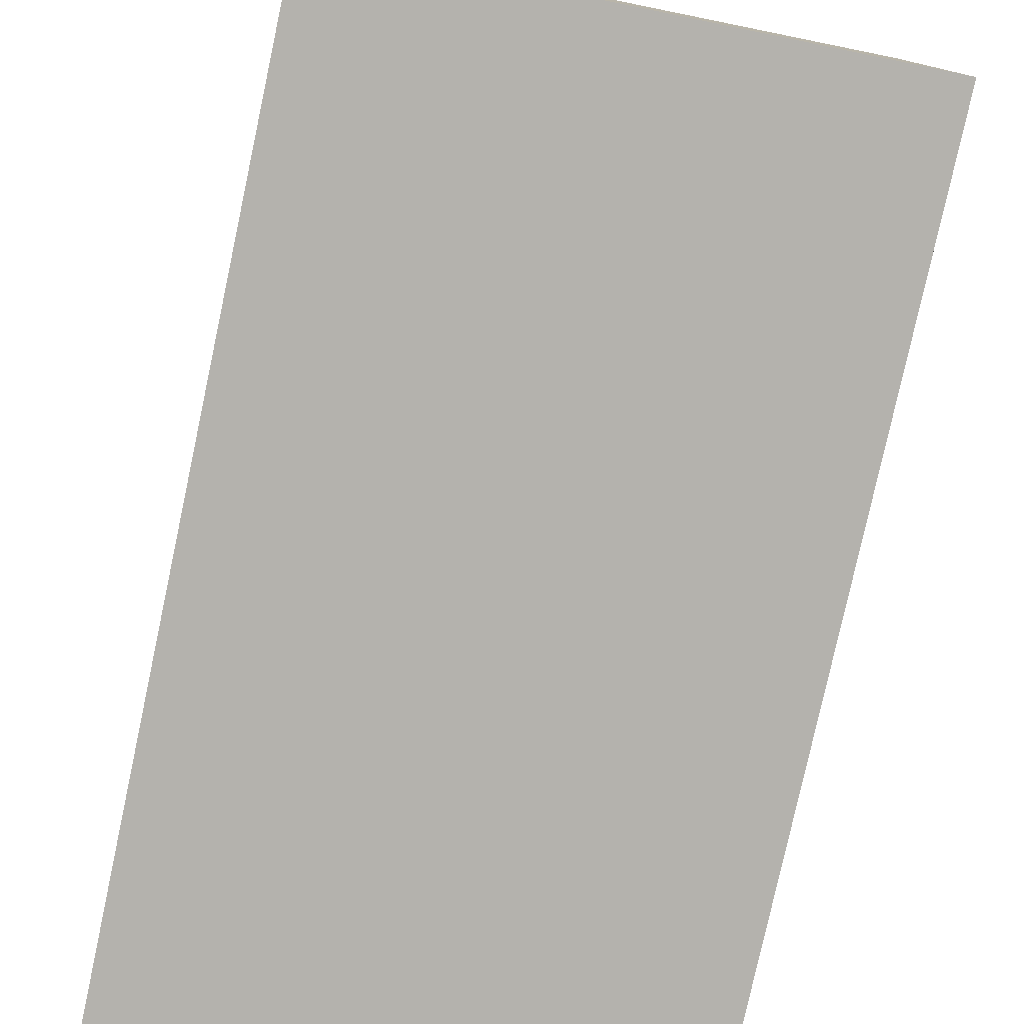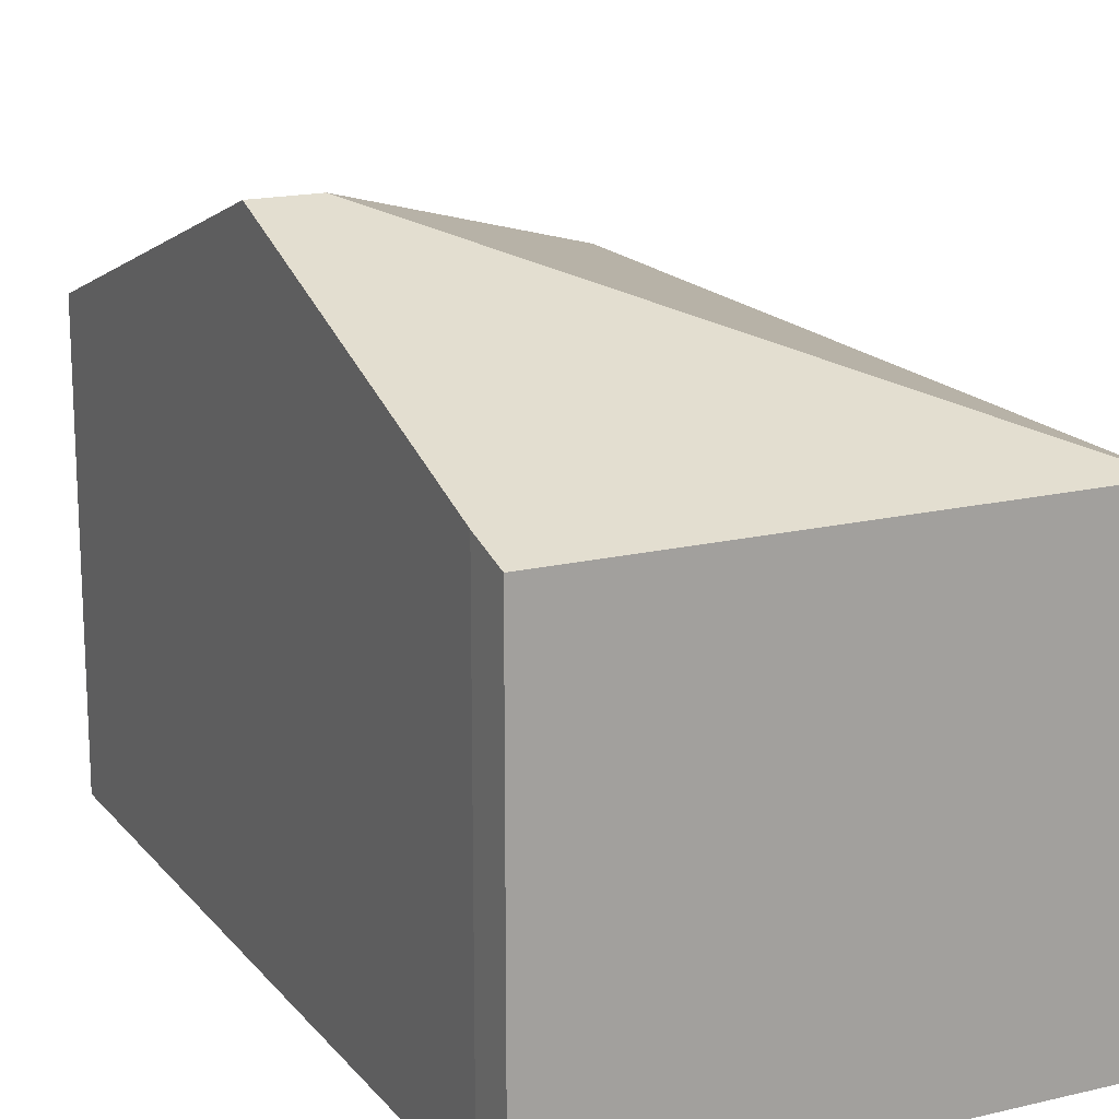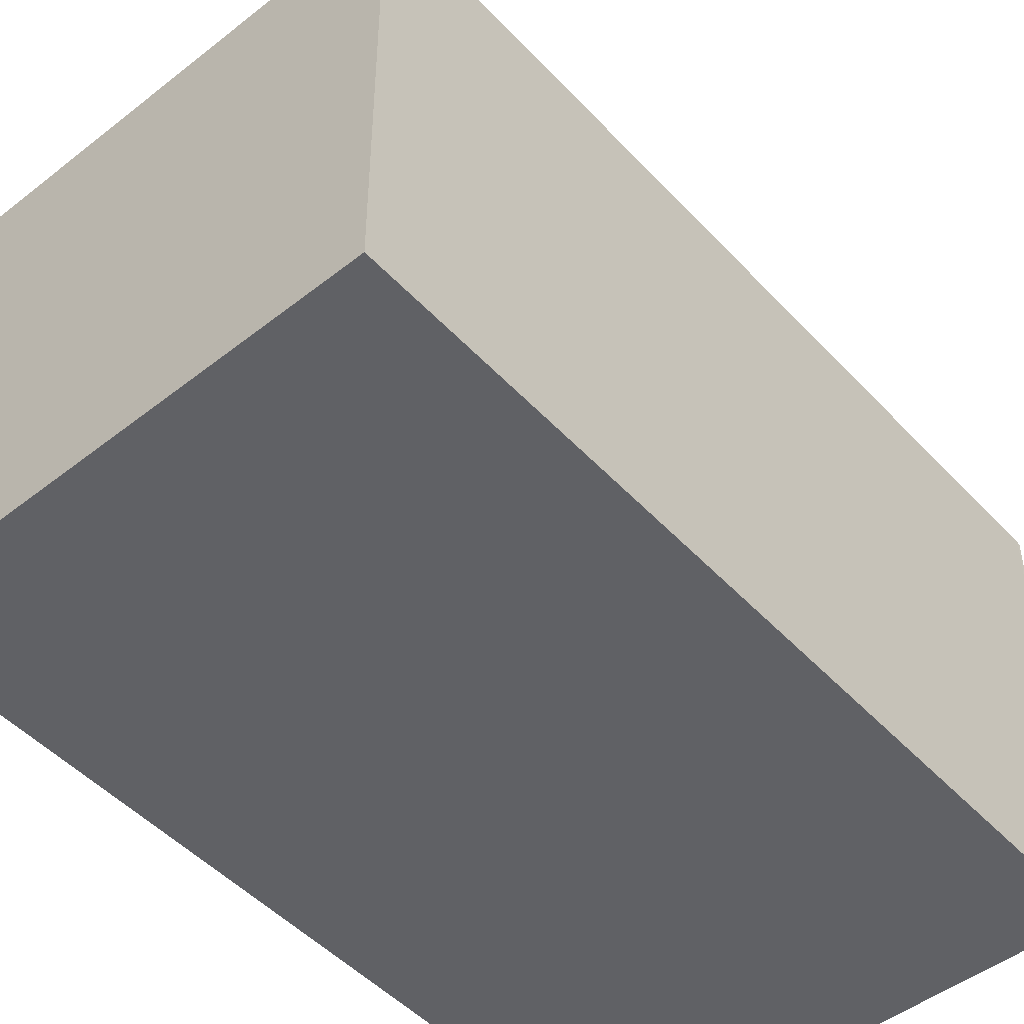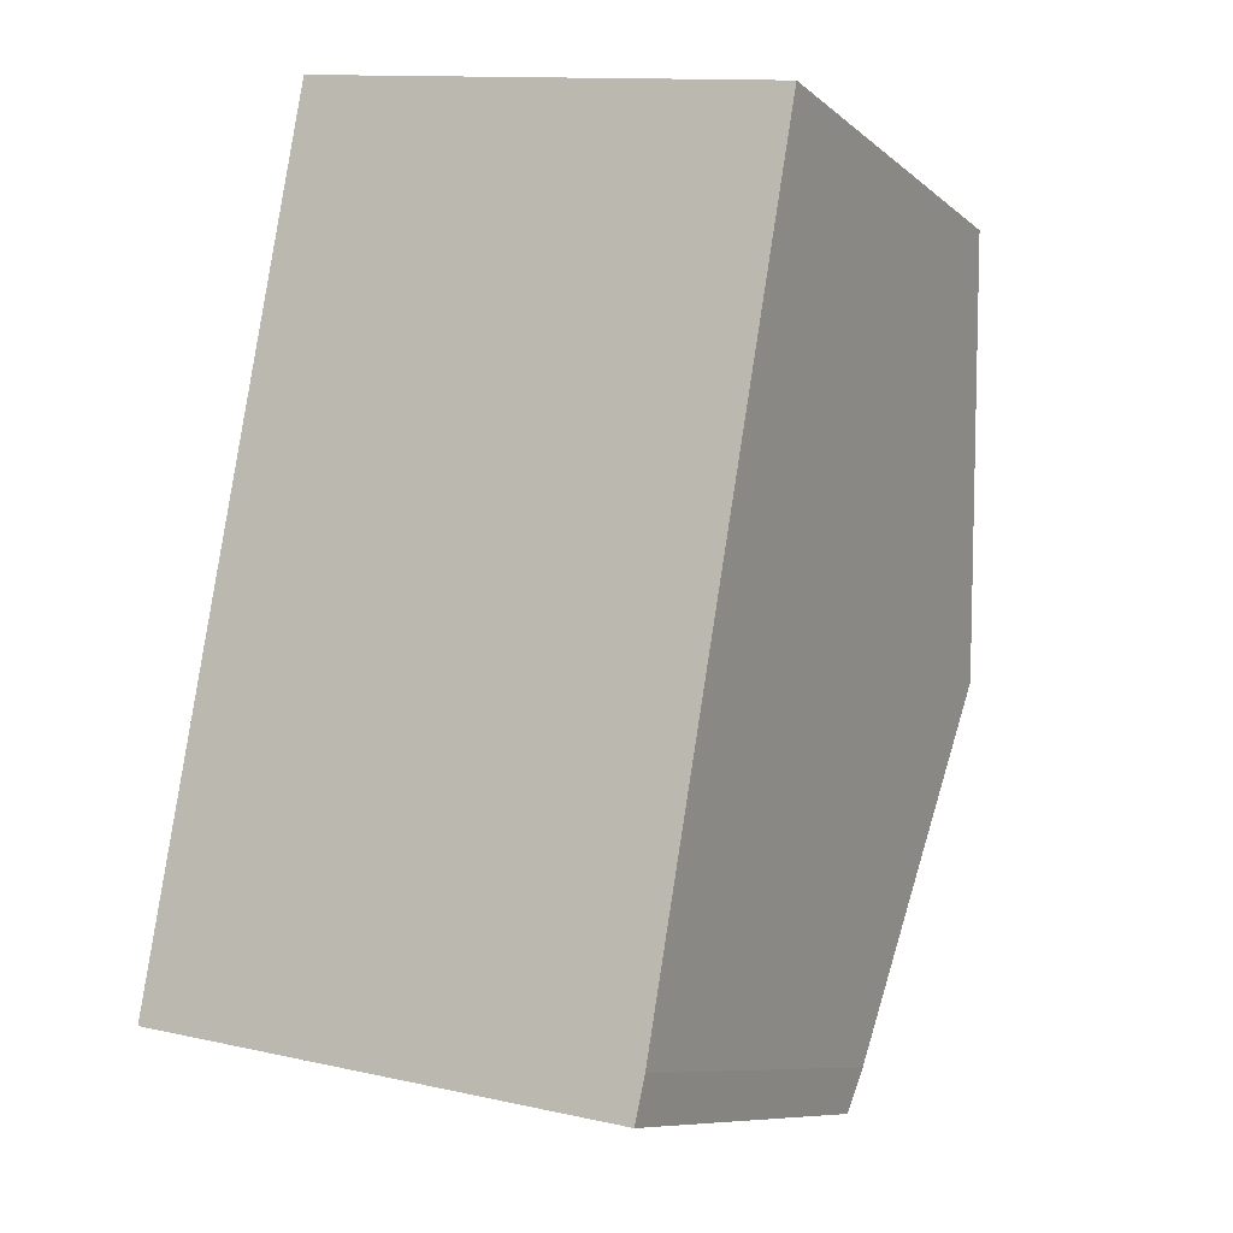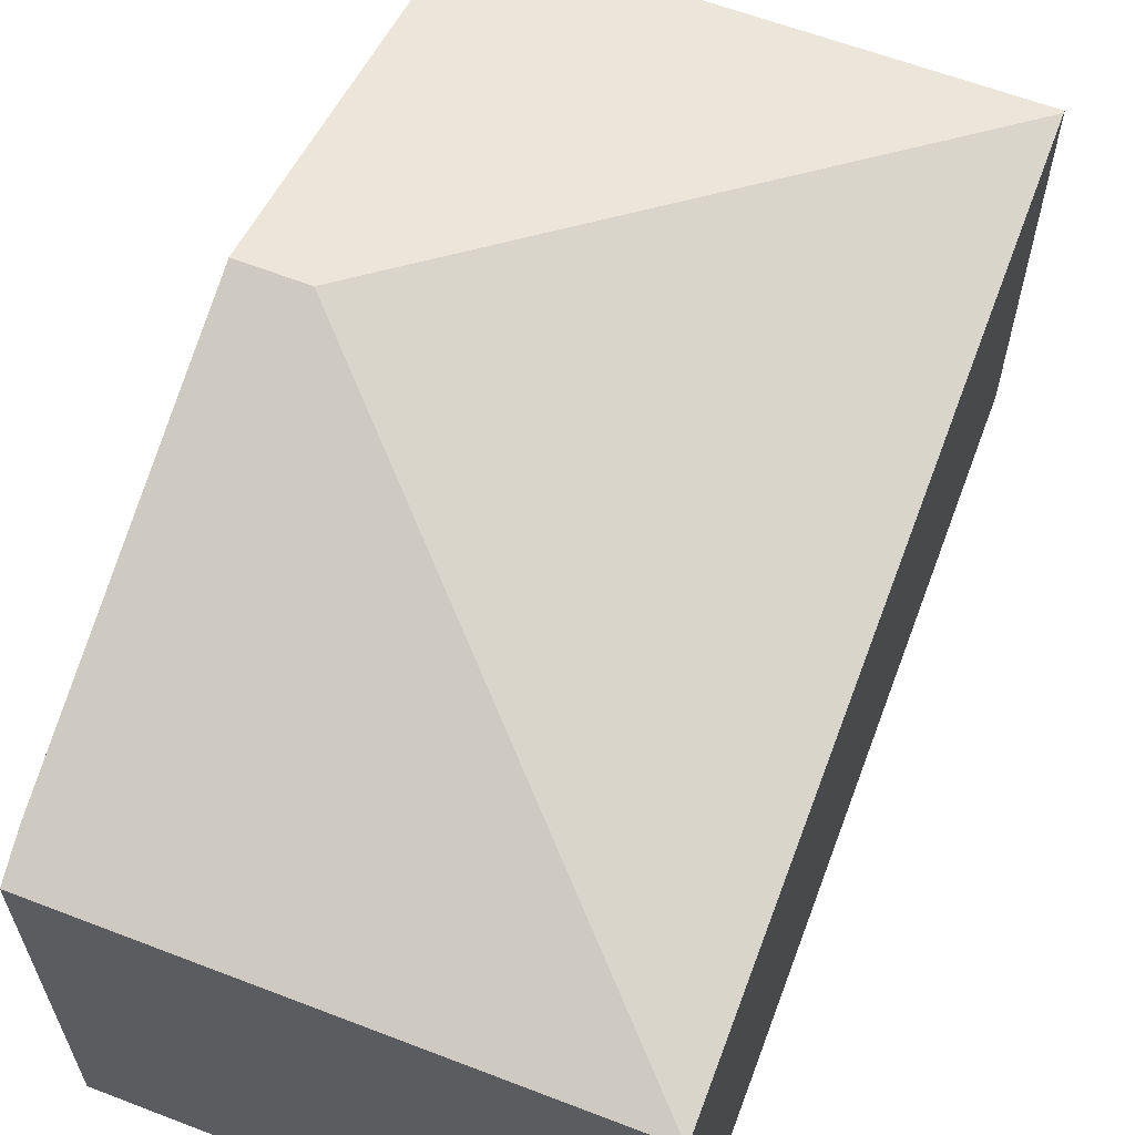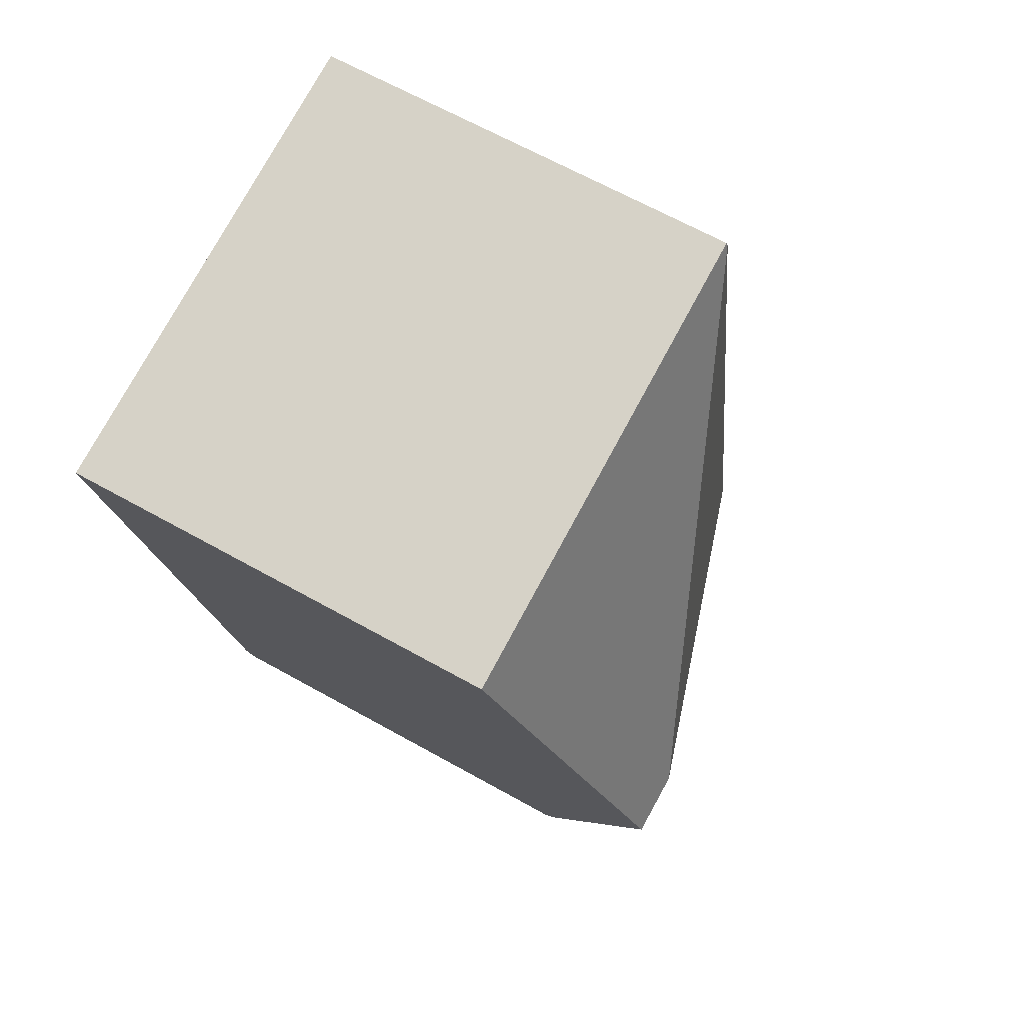
<metadata>
{"format":"obj","ext":"obj","renderer":"f3d","projection":"perspective","resolution":1024,"background":"white","views":[{"elev":-79.5,"azim":177.9,"up":"+Y"},{"elev":17.3,"azim":163.9,"up":"+Y"},{"elev":-48.7,"azim":-129.2,"up":"+Y"},{"elev":-9.2,"azim":27.1,"up":"+Z"},{"elev":63.8,"azim":-149.3,"up":"+Y"},{"elev":65.5,"azim":119.4,"up":"+Z"}]}
</metadata>
<code>
v  1.666 3.483 6.561
v  1.208 3.489 6.621
v  1.212 3.48 6.645
v  3.924 4.702 2.761
v  4.987 3.506 5.948
v  4.416 4.702 2.68
v  0.103 3.489 0.567
v  0 3.489 2.136e-16
v  3.896 3.613 -0.296
v  3.82 3.489 -0.632
v  3.82 3.87e-17 -0.632
v  0 0 0
v  0.103 -3.472e-17 0.567
v  1.208 -4.054e-16 6.621
v  1.212 -4.069e-16 6.645
v  4.987 -3.642e-16 5.948
v  1.666 -4.017e-16 6.561
v  3.896 1.812e-17 -0.296
v  4.416 -1.641e-16 2.68
g defaultobject
f 1 2 3
f 2 1 4
f 4 1 5
f 4 5 6
f 4 7 2
f 7 4 8
f 9 4 6
f 4 9 10
f 4 10 8
f 11 8 10
f 8 11 12
f 12 7 8
f 7 12 2
f 2 12 13
f 2 13 14
f 2 14 3
f 3 14 15
f 15 1 3
f 1 15 5
f 5 15 16
f 16 15 17
f 18 10 9
f 10 18 11
f 16 6 5
f 6 16 9
f 9 16 19
f 9 19 18
f 14 17 15
f 17 14 13
f 17 13 16
f 16 13 19
f 19 13 18
f 18 13 12
f 18 12 11

</code>
